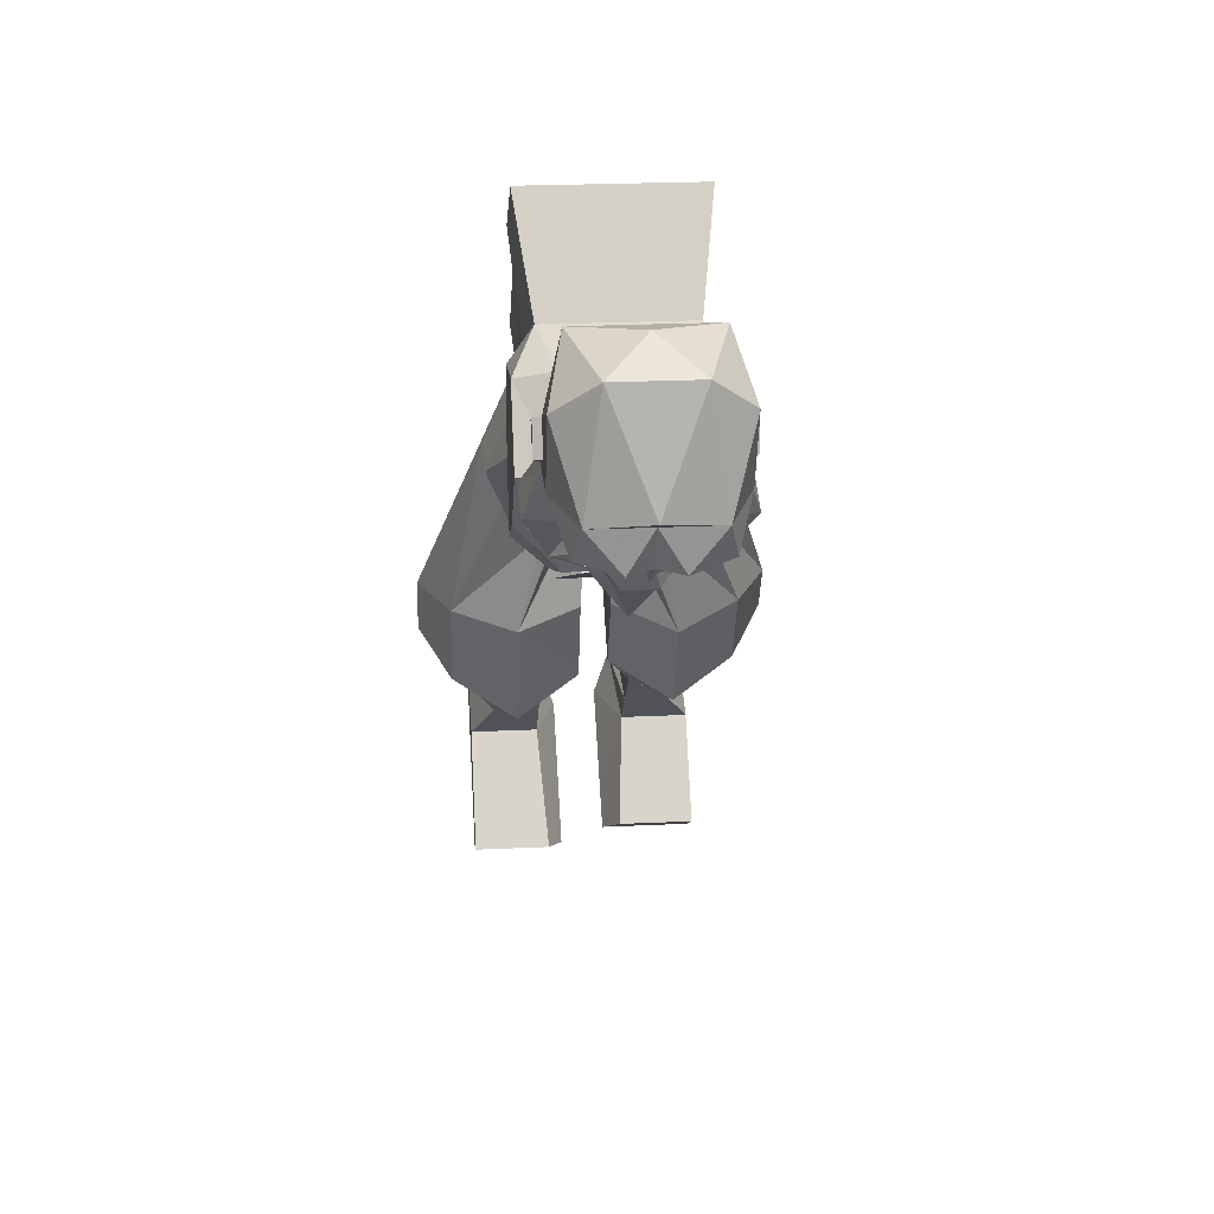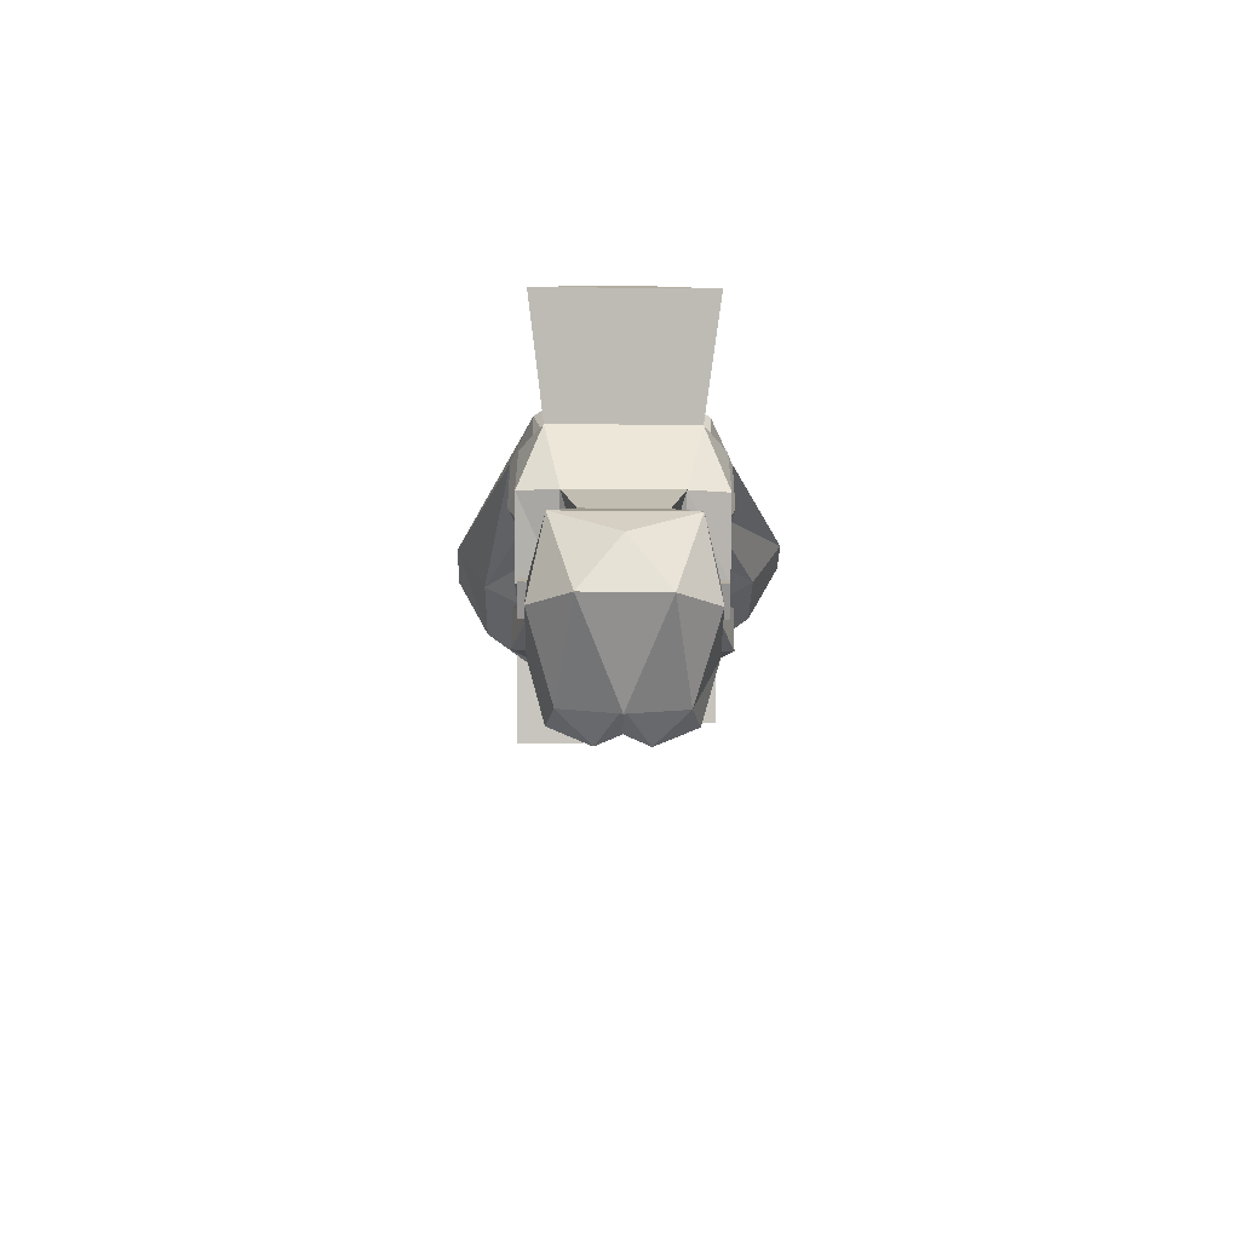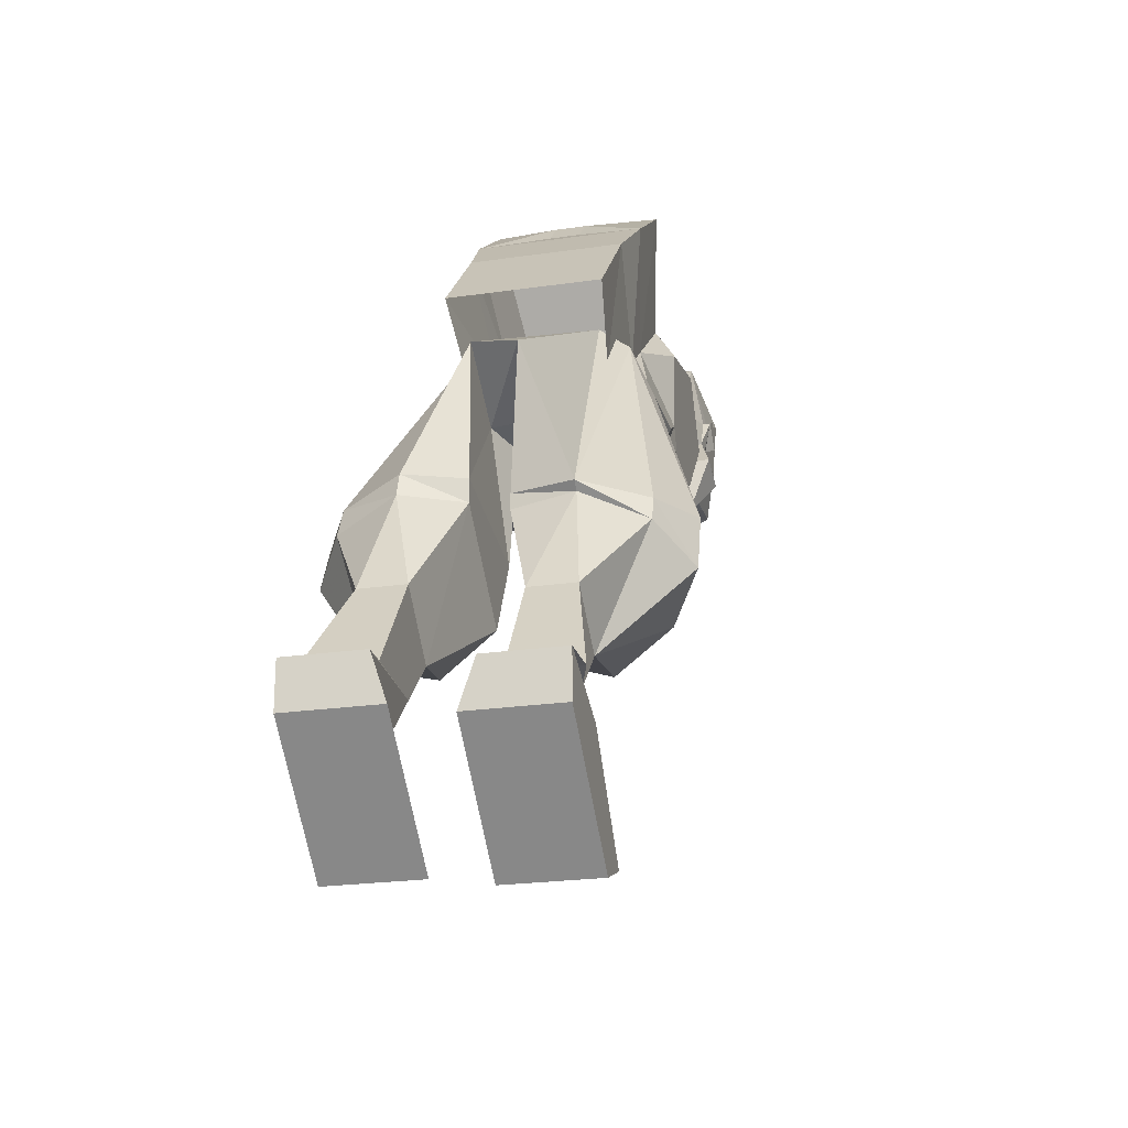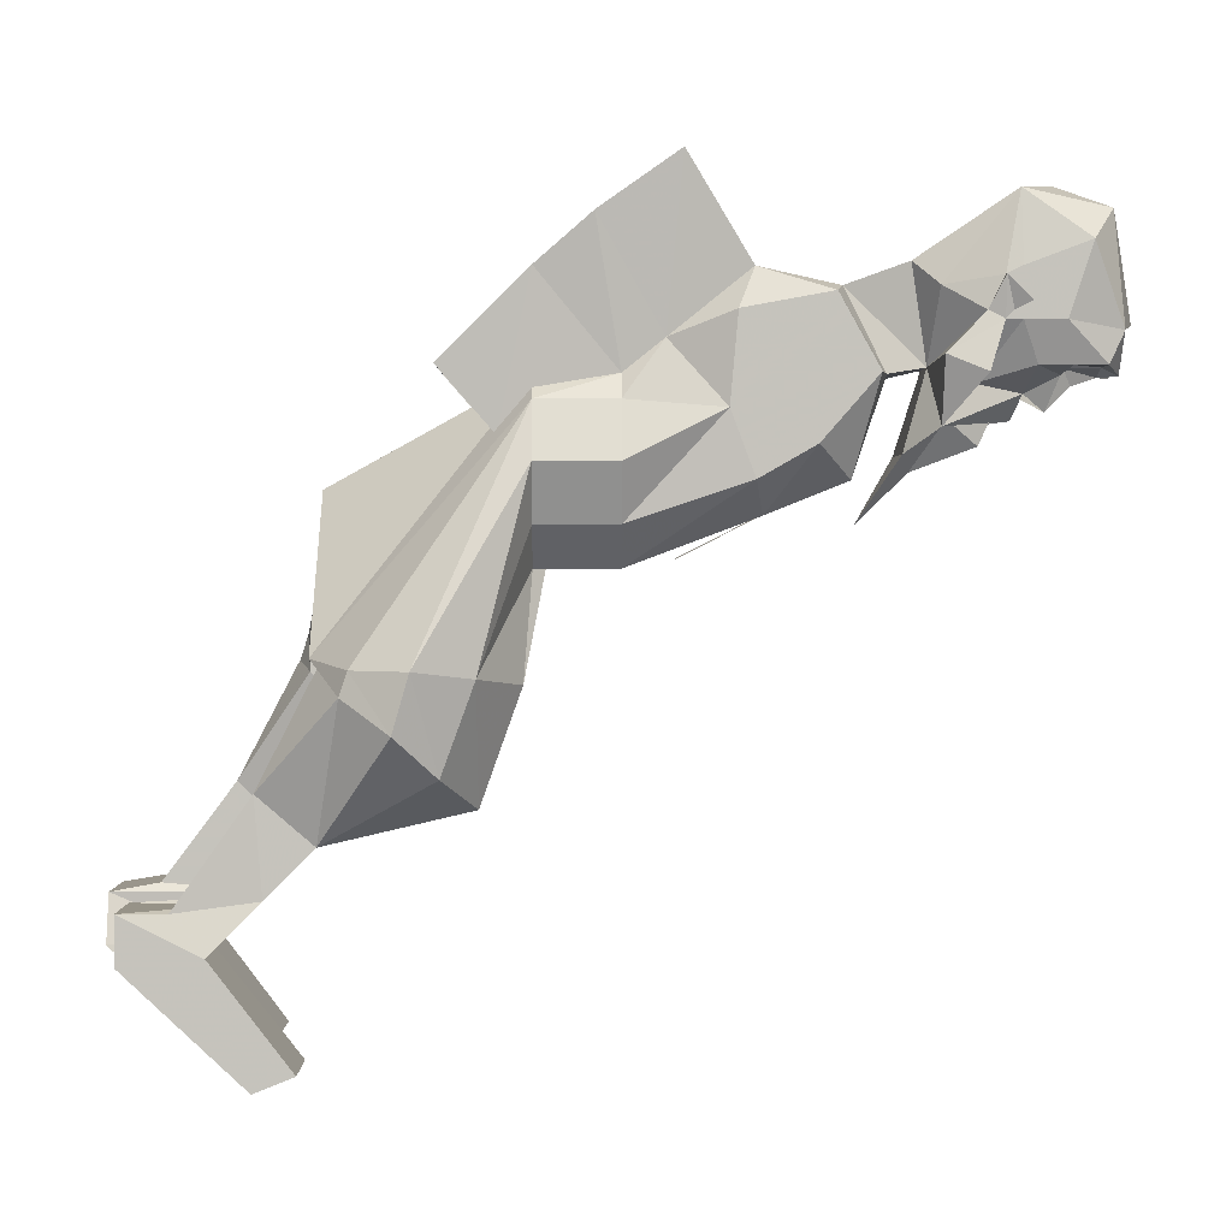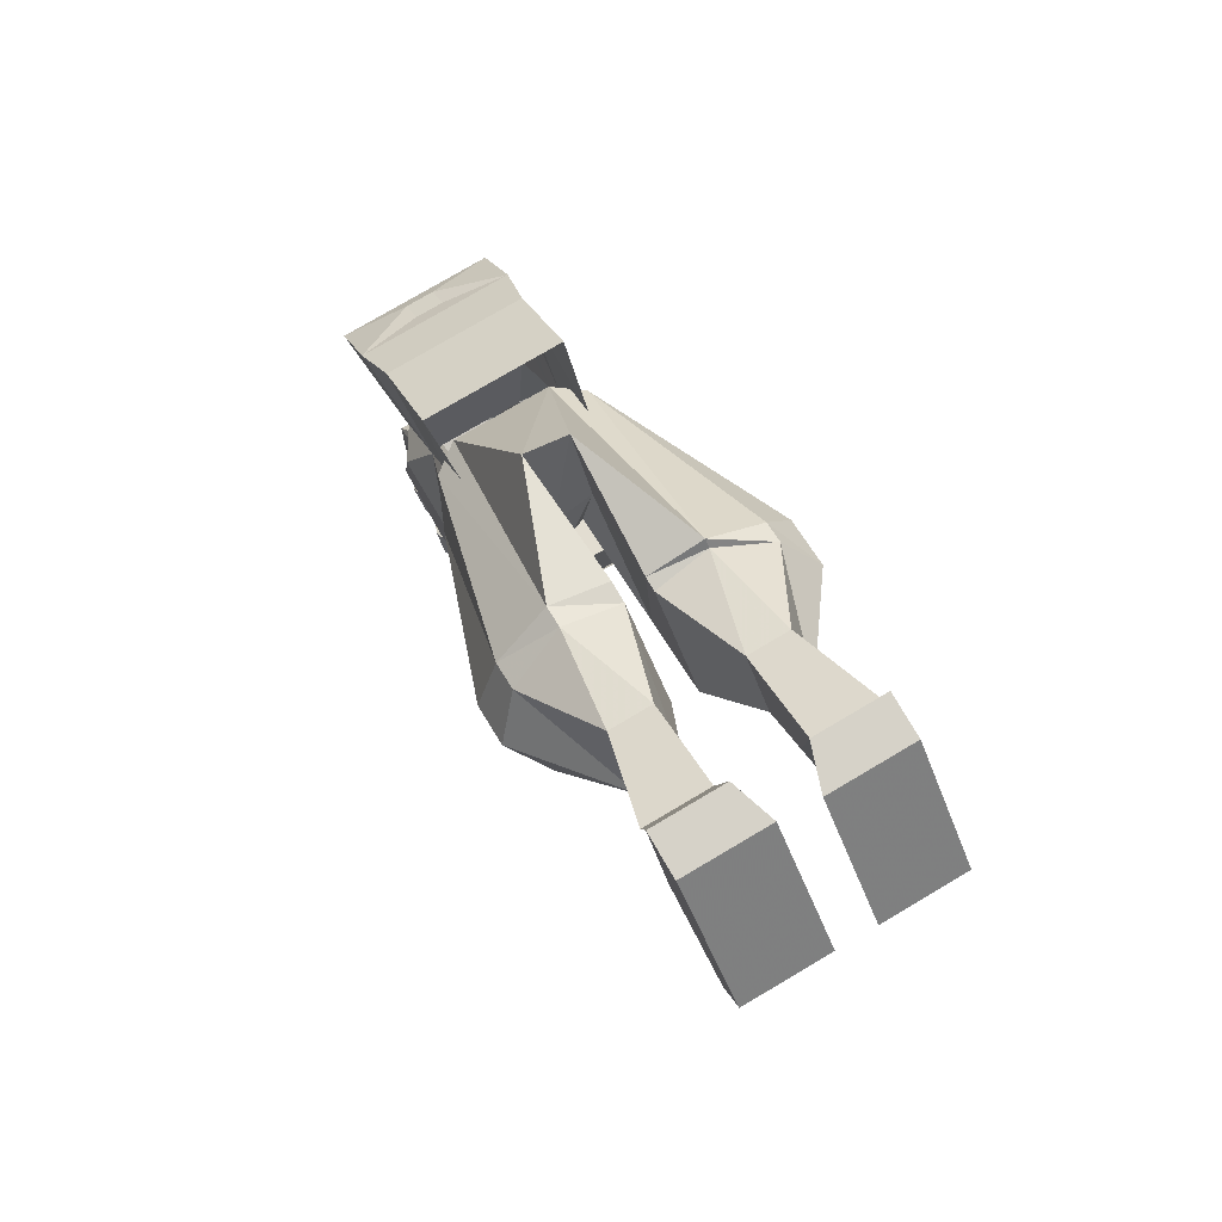
<metadata>
{"format":"obj","ext":"obj","renderer":"f3d","projection":"perspective","resolution":1024,"background":"white","views":[{"elev":23.1,"azim":-4.7,"up":"+Z"},{"elev":-52.7,"azim":-0.6,"up":"+Y"},{"elev":-22.4,"azim":-165.7,"up":"+Z"},{"elev":1.4,"azim":-90.7,"up":"+Z"},{"elev":78.0,"azim":149.5,"up":"+Y"}]}
</metadata>
<code>
v 0.07031 -1.094 -0.02344
v 0.04688 -1.125 0.01562
v 0.02344 -1.172 0.007812
v 0 -1.164 -0.01562
v 0.007812 -1.148 -0.007812
v 0.03906 -1.102 -0.01562
v 0.03906 -1.062 -0.04688
v 0.02344 -1.086 0.03125
v 0.09375 -1.094 0.03906
v 0.09375 -1.133 0.02344
v 0.07812 -1.148 0.07031
v 0.07812 -1.164 0.07031
v 0.0625 -1.18 0.03125
v 0.03906 -1.203 0.02344
v 0.007812 -1.211 0.03125
v 0 -1.195 -0.007812
v 0 -1.219 0.01562
v -0.007812 -1.211 0.03125
v -0.02344 -1.172 0.007812
v -0.03906 -1.203 0.02344
v -0.0625 -1.18 0.03125
v -0.04688 -1.125 0.01562
v -0.07031 -1.094 -0.02344
v -0.007812 -1.148 -0.007812
v -0.03906 -1.102 -0.01562
v -0.01562 -1.133 -0.03906
v 0.01562 -1.133 -0.03906
v 0.01562 -1.07 -0.0625
v 0 -1.023 -0.1094
v -0.03906 -1.062 -0.04688
v -0.02344 -1.086 0.03125
v -0.05469 -1.047 0.02344
v 0.05469 -1.047 0.02344
v 0.05469 -1.008 0.1016
v 0.03906 -1.07 0.125
v 0.0625 -1.094 0.1016
v 0.07812 -1.133 0.07812
v 0.08594 -1.148 0.1094
v 0.07812 -1.156 0.07812
v 0.07812 -1.172 0.08594
v 0.07812 -1.203 0.07031
v 0.0625 -1.211 0.03125
v 0.03906 -1.211 0.03125
v 0.02344 -1.219 0.03906
v 0.02344 -1.242 0.03125
v 0 -1.242 0.02344
v -0.02344 -1.242 0.03125
v -0.02344 -1.219 0.03906
v -0.0625 -1.211 0.03125
v -0.03906 -1.211 0.03125
v -0.07812 -1.203 0.07031
v -0.07812 -1.164 0.07031
v -0.07812 -1.148 0.07031
v -0.09375 -1.133 0.02344
v -0.09375 -1.094 0.03906
v -0.01562 -1.07 -0.0625
v -0.07812 -1.133 0.07812
v -0.0625 -1.094 0.1016
v -0.03906 -1.07 0.125
v -0.05469 -1.008 0.1016
v -0.09375 -1 0.09375
v -0.09375 -1.039 0.02344
v -0.05469 -1.016 -0.07031
v 0.05469 -1.016 -0.07031
v 0.09375 -1.039 0.02344
v 0.09375 -1 0.09375
v 0.07031 -0.9297 0.1172
v 0.0625 -1.164 0.1875
v 0.07812 -1.148 0.1094
v 0.08594 -1.164 0.1172
v 0.08594 -1.172 0.08594
v 0.07812 -1.164 0.1172
v 0.07812 -1.227 0.1406
v 0.05469 -1.258 0.0625
v 0.0625 -1.242 0.03125
v -0.0625 -1.242 0.03125
v -0.05469 -1.258 0.0625
v -0.02344 -1.258 0.02344
v 0 -1.258 0.0625
v 0 -1.273 0.07031
v -0.03906 -1.25 0.1719
v -0.07812 -1.227 0.1406
v -0.07812 -1.172 0.08594
v -0.07812 -1.156 0.07812
v -0.08594 -1.148 0.1094
v -0.07812 -1.148 0.1094
v -0.0625 -1.164 0.1875
v 0 -1.203 0.1953
v 0.03906 -1.25 0.1719
v 0.02344 -1.258 0.02344
v -0.08594 -1.164 0.1172
v -0.08594 -1.172 0.08594
v -0.07812 -1.164 0.1172
v 0.07031 -0.8516 0.05469
v 0.08594 -0.7891 0.1641
v 0.08594 -0.8672 0.2188
v -0.08594 -0.8672 0.2188
v -0.07031 -0.9297 0.1172
v -0.09375 -0.9141 0.07812
v -0.09375 -0.9062 -0.007812
v -0.09375 -0.9844 -0.03906
v -0.05469 -0.9375 -0.1016
v 0.05469 -0.9375 -0.1016
v 0.09375 -0.9844 -0.03906
v 0.02344 -1.016 -0.07031
v 0.03125 -0.9375 -0.1016
v -0.01562 -0.9375 -0.1016
v -0.007812 -0.8594 -0.1406
v -0.05469 -0.8594 -0.1406
v -0.08594 -0.7891 0.1641
v -0.07031 -0.8516 0.05469
v -0.08594 -0.8125 0
v -0.1094 -0.8125 -0.05469
v -0.08594 -0.8125 -0.1094
v -0.09375 -0.9297 -0.07031
v -0.05469 -0.8125 -0.1484
v 0.05469 -0.8125 -0.1484
v 0.09375 -0.9297 -0.07031
v 0.09375 -0.9062 -0.007812
v 0.09375 -0.9141 0.07812
v -0.01562 -0.8359 0.2031
v 0.01562 -0.8359 0.2031
v 0.01562 -0.8125 0.1797
v -0.01562 -0.8125 0.1797
v -0.07812 -0.7344 0.1172
v -0.07031 -0.8125 0.02344
v -0.08594 -0.7344 0
v -0.1094 -0.7344 -0.05469
v -0.08594 -0.7344 -0.1094
v -0.05469 -0.7344 -0.1484
v -0.07812 -0.6484 0.03125
v 0.07812 -0.7344 0.1172
v 0.07812 -0.6484 0.03125
v 0.07031 -0.8125 0.02344
v 0.07031 -0.7031 -0.03125
v -0.07031 -0.7031 -0.03125
v -0.03125 -0.7891 -0.1484
v 0.03125 -0.7891 -0.1484
v -0.03125 -0.7578 -0.1484
v 0.03125 -0.7578 -0.1484
v 0.05469 -0.7344 -0.1484
v 0.08594 -0.7344 -0.1094
v 0.08594 -0.8125 -0.1094
v 0.1094 -0.8125 -0.05469
v 0.08594 -0.8125 0
v 0.05469 -0.8828 0.08594
v -0.02344 -0.7578 -0.08594
v 0.02344 -0.7578 -0.1094
v 0.07812 -0.7031 -0.2656
v 0.1406 -0.6641 -0.25
v 0.1719 -0.6094 -0.2422
v 0.1094 -0.7344 -0.05469
v -0.05469 -0.7344 0.02344
v -0.07812 -0.5391 -0.2266
v -0.1406 -0.5781 -0.2344
v -0.1719 -0.6328 -0.2344
v -0.1406 -0.6875 -0.2422
v -0.07812 -0.7266 -0.25
v -0.007812 -0.6719 -0.125
v 0.007812 -0.6641 -0.1328
v 0.01562 -0.6641 -0.25
v 0.07812 -0.6562 -0.3594
v 0.1406 -0.625 -0.3281
v 0.1719 -0.5859 -0.2891
v 0.1406 -0.5391 -0.2578
v 0.1406 -0.5547 -0.2266
v 0.08594 -0.7344 0
v 0.05469 -0.7344 0.02344
v -0.04688 -0.5469 -0.3906
v -0.01562 -0.6562 -0.3281
v -0.07812 -0.6875 -0.3594
v -0.09375 -0.5469 -0.3906
v -0.09375 -0.5 -0.4375
v -0.04688 -0.5 -0.4375
v -0.04688 -0.4922 -0.3438
v -0.01562 -0.5547 -0.2422
v -0.01562 -0.6875 -0.2422
v -0.1406 -0.6562 -0.3281
v -0.1719 -0.6172 -0.2891
v -0.1406 -0.5703 -0.2578
v -0.09375 -0.4922 -0.3438
v -0.1172 -0.4219 -0.4453
v -0.1172 -0.375 -0.4453
v -0.1172 -0.4531 -0.4844
v -0.04688 -0.4531 -0.4844
v -0.03906 -0.375 -0.4453
v -0.04688 -0.4219 -0.4453
v -0.07812 -0.5469 -0.2344
v -0.01562 -0.5547 -0.2266
v -0.02344 -0.6328 -0.1172
v -0.02344 -0.5469 -0.07812
v 0.02344 -0.625 -0.125
v 0.01562 -0.625 -0.3281
v 0.04688 -0.5156 -0.3984
v 0.09375 -0.5156 -0.3984
v 0.09375 -0.4609 -0.3438
v 0.07812 -0.5156 -0.2344
v 0.07812 -0.5234 -0.2109
v 0.02344 -0.5547 -0.07031
v 0.04688 -0.4609 -0.3438
v 0.04688 -0.3906 -0.4375
v 0.04688 -0.4688 -0.4453
v 0.01562 -0.5312 -0.2422
v 0.01562 -0.5312 -0.2188
v -0.1172 -0.375 -0.4922
v -0.1172 -0.4922 -0.6016
v -0.1172 -0.5312 -0.5859
v -0.03906 -0.5312 -0.5859
v -0.02344 -0.4922 -0.6016
v -0.02344 -0.375 -0.4922
v 0.1172 -0.3438 -0.4453
v 0.1172 -0.3906 -0.4375
v 0.09375 -0.4688 -0.4453
v 0.1172 -0.4297 -0.4844
v 0.1172 -0.3438 -0.4922
v 0.03906 -0.3438 -0.4453
v 0.04688 -0.4297 -0.4844
v 0.1172 -0.5 -0.5781
v 0.1172 -0.4609 -0.6016
v 0.02344 -0.4609 -0.6016
v 0.02344 -0.3438 -0.4922
v 0.03906 -0.5 -0.5781
f 1 2 3
f 1 3 4
f 1 4 5
f 1 5 6
f 1 6 7
f 1 7 8
f 1 8 9
f 1 9 10
f 1 10 2
f 2 10 11
f 19 22 23
f 19 23 4
f 19 4 3
f 24 5 4
f 24 4 23
f 24 23 25
f 24 25 26
f 24 26 5
f 5 26 27
f 5 27 6
f 6 27 28
f 6 28 7
f 7 28 29
f 7 29 30
f 7 30 31
f 7 31 8
f 8 37 9
f 9 37 10
f 10 37 11
f 22 53 54
f 22 54 23
f 23 54 55
f 23 55 31
f 23 31 30
f 23 30 25
f 25 30 56
f 25 56 26
f 26 56 27
f 27 56 28
f 28 56 29
f 29 56 30
f 53 57 55
f 53 55 54
f 57 31 55
f 2 11 12
f 2 12 13
f 2 13 3
f 3 13 14
f 3 14 15
f 3 15 16
f 16 15 17
f 16 17 18
f 16 18 19
f 19 18 20
f 19 20 21
f 19 21 22
f 8 31 32
f 8 32 33
f 8 33 34
f 8 34 35
f 8 35 36
f 8 36 37
f 11 37 38
f 11 38 39
f 11 39 12
f 12 39 40
f 12 40 41
f 12 41 13
f 13 41 42
f 13 42 14
f 14 42 43
f 14 43 15
f 15 44 45
f 15 45 46
f 15 46 17
f 17 46 18
f 18 46 47
f 18 47 48
f 18 50 20
f 20 50 49
f 20 49 21
f 21 49 51
f 21 51 52
f 21 52 22
f 22 52 53
f 31 57 58
f 31 58 59
f 31 59 60
f 31 60 32
f 34 60 35
f 35 60 59
f 35 59 68
f 35 68 36
f 36 68 69
f 36 69 37
f 37 69 38
f 38 69 70
f 38 70 71
f 38 71 39
f 39 71 40
f 40 71 72
f 40 72 73
f 40 73 41
f 41 73 74
f 41 74 75
f 41 75 42
f 42 75 45
f 42 45 44
f 76 77 51
f 76 51 49
f 76 49 47
f 76 47 78
f 76 78 77
f 77 78 79
f 77 79 80
f 77 80 81
f 77 81 82
f 77 82 51
f 51 82 83
f 51 83 52
f 52 83 84
f 52 84 53
f 53 84 85
f 53 85 57
f 57 85 86
f 57 86 58
f 58 86 87
f 58 87 59
f 59 87 68
f 68 87 88
f 68 88 89
f 68 89 73
f 68 73 72
f 68 72 69
f 69 72 70
f 70 72 71
f 90 75 74
f 90 74 79
f 90 79 46
f 90 46 45
f 90 45 75
f 79 78 46
f 46 78 47
f 49 48 47
f 91 85 92
f 91 92 93
f 91 93 86
f 91 86 85
f 84 92 85
f 92 84 83
f 92 83 93
f 93 83 82
f 93 82 87
f 93 87 86
f 74 80 79
f 80 74 89
f 80 89 81
f 81 89 88
f 81 88 87
f 81 87 82
f 73 89 74
f 15 43 42
f 15 42 44
f 18 48 49
f 18 49 50
f 32 60 61
f 32 61 62
f 32 62 63
f 32 63 33
f 33 63 64
f 33 64 65
f 34 67 60
f 67 98 60
f 60 98 61
f 61 98 99
f 61 99 62
f 62 99 100
f 62 100 101
f 62 101 63
f 63 101 102
f 63 102 64
f 64 102 103
f 64 103 104
f 64 104 65
f 98 111 99
f 99 111 100
f 100 111 112
f 100 112 113
f 100 113 114
f 100 114 115
f 100 115 101
f 101 115 102
f 102 115 116
f 102 116 117
f 102 117 103
f 103 117 118
f 103 118 104
f 104 118 119
f 104 119 120
f 104 120 66
f 104 66 65
f 65 66 34
f 65 34 33
f 111 126 112
f 114 116 115
f 117 143 118
f 118 143 119
f 119 143 144
f 119 144 145
f 119 145 94
f 119 94 120
f 120 94 67
f 120 67 66
f 66 67 34
f 141 130 147
f 141 147 148
f 141 148 149
f 141 149 150
f 141 150 142
f 142 150 151
f 142 151 152
f 127 153 154
f 127 154 155
f 127 155 156
f 127 156 128
f 128 156 157
f 128 157 129
f 129 157 130
f 130 157 158
f 130 158 147
f 147 158 159
f 147 159 148
f 148 159 160
f 148 160 149
f 149 160 161
f 151 166 152
f 152 166 167
f 145 134 94
f 177 189 190
f 177 190 159
f 177 159 158
f 189 154 191
f 189 191 190
f 190 191 192
f 190 192 160
f 190 160 159
f 166 198 167
f 167 198 168
f 168 198 199
f 168 199 153
f 153 199 191
f 153 191 154
f 198 204 199
f 199 204 192
f 199 192 191
f 204 161 192
f 192 161 160
f 33 65 66
f 33 66 34
f 34 66 67
f 64 65 105
f 64 105 106
f 106 105 107
f 106 107 108
f 108 107 109
f 65 33 105
f 112 126 127
f 112 127 128
f 112 128 113
f 113 128 114
f 114 128 129
f 114 129 130
f 114 130 116
f 137 139 140
f 137 140 138
f 117 141 142
f 117 142 143
f 67 66 146
f 142 152 144
f 142 144 143
f 126 153 127
f 149 161 162
f 149 162 150
f 150 162 163
f 150 163 164
f 150 164 151
f 151 164 165
f 151 165 166
f 152 167 144
f 144 167 145
f 145 167 168
f 145 168 134
f 170 176 177
f 170 177 158
f 170 158 171
f 171 158 157
f 171 157 178
f 176 188 189
f 176 189 177
f 188 180 154
f 188 154 189
f 165 197 166
f 166 197 198
f 197 203 198
f 198 203 204
f 203 193 204
f 204 193 161
f 162 161 193
f 156 179 178
f 156 178 157
f 155 180 179
f 155 179 156
f 180 155 154
f 67 94 95
f 67 95 96
f 97 110 111
f 97 111 98
f 121 124 110
f 121 110 97
f 122 96 95
f 122 95 123
f 123 95 124
f 124 95 110
f 67 96 97
f 67 97 98
f 121 122 123
f 121 123 124
f 121 97 122
f 122 97 96
f 110 95 125
f 110 125 126
f 110 126 111
f 131 125 132
f 131 132 133
f 133 132 134
f 133 134 135
f 94 134 132
f 94 132 95
f 95 132 125
f 125 131 136
f 125 136 126
f 137 138 117
f 137 117 116
f 137 116 139
f 138 140 141
f 138 141 117
f 139 116 130
f 139 130 140
f 140 130 141
f 169 170 171
f 169 171 172
f 169 175 170
f 170 175 176
f 171 178 172
f 172 178 179
f 172 179 180
f 172 180 181
f 175 181 188
f 175 188 176
f 181 180 188
f 162 193 194
f 162 194 195
f 162 195 163
f 163 195 164
f 164 195 165
f 165 195 196
f 165 196 197
f 200 197 196
f 200 194 203
f 200 203 197
f 194 193 203
f 169 172 173
f 169 173 174
f 169 174 175
f 172 181 173
f 173 181 182
f 173 182 183
f 173 183 184
f 173 184 174
f 174 184 185
f 174 185 186
f 174 186 187
f 174 187 175
f 175 187 181
f 200 196 201
f 200 201 202
f 200 202 194
f 187 182 181
f 182 187 183
f 183 187 186
f 183 186 205
f 183 205 184
f 184 205 206
f 184 206 207
f 184 207 185
f 185 207 208
f 185 208 209
f 185 209 210
f 185 210 186
f 186 210 205
f 205 210 206
f 206 210 209
f 206 209 208
f 206 208 207
f 211 212 213
f 211 213 214
f 211 214 215
f 211 215 216
f 211 216 201
f 211 201 212
f 212 201 196
f 212 196 213
f 213 196 195
f 213 195 194
f 213 194 202
f 213 202 214
f 214 202 217
f 214 217 218
f 214 218 219
f 214 219 215
f 215 219 220
f 215 220 221
f 215 221 216
f 216 221 217
f 216 217 202
f 216 202 201
f 221 220 217
f 217 220 222
f 217 222 218
f 218 222 219
f 219 222 220

</code>
